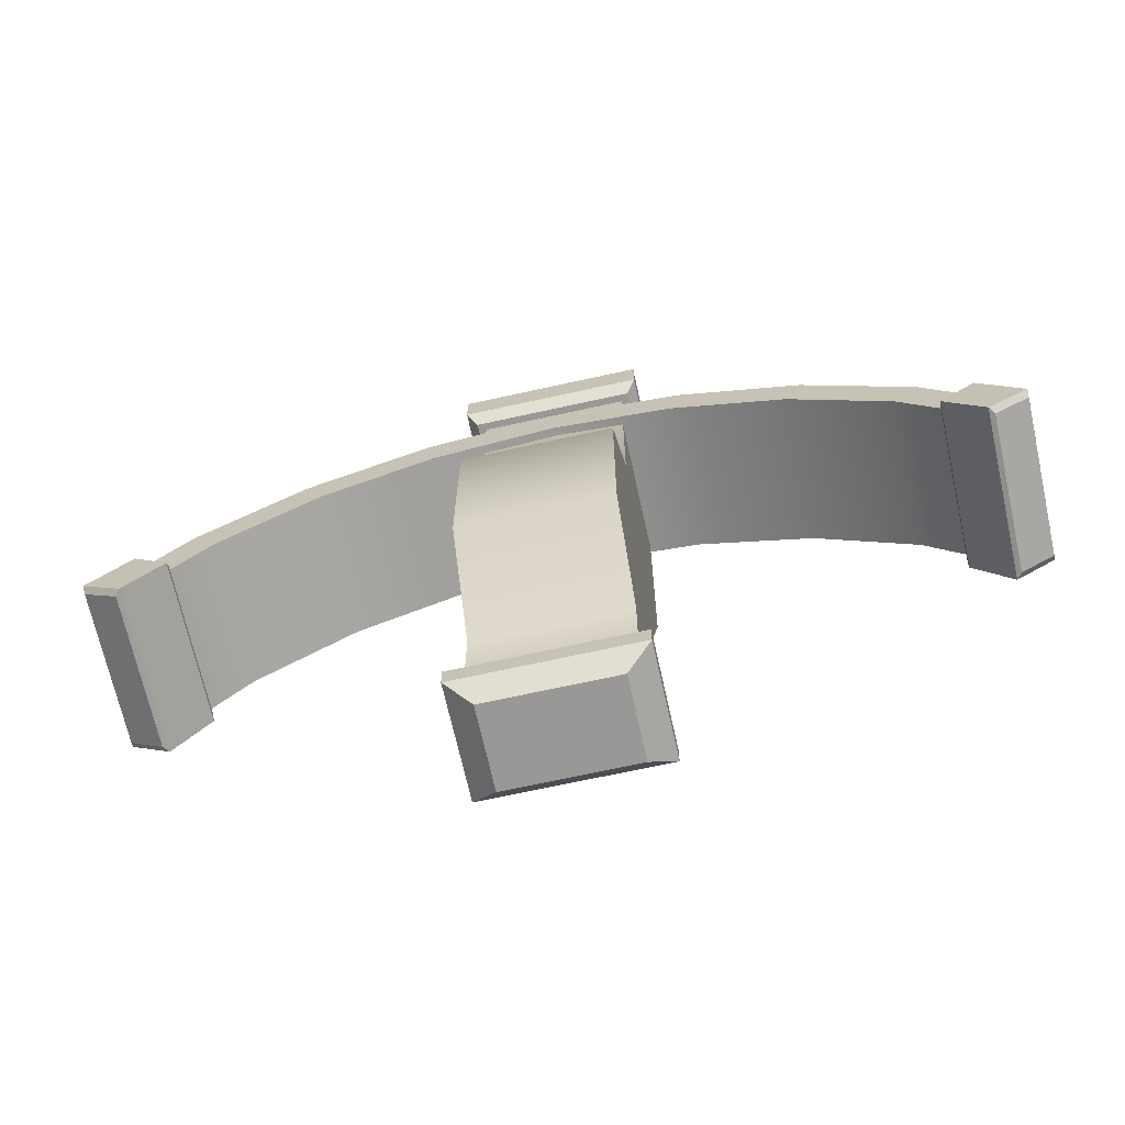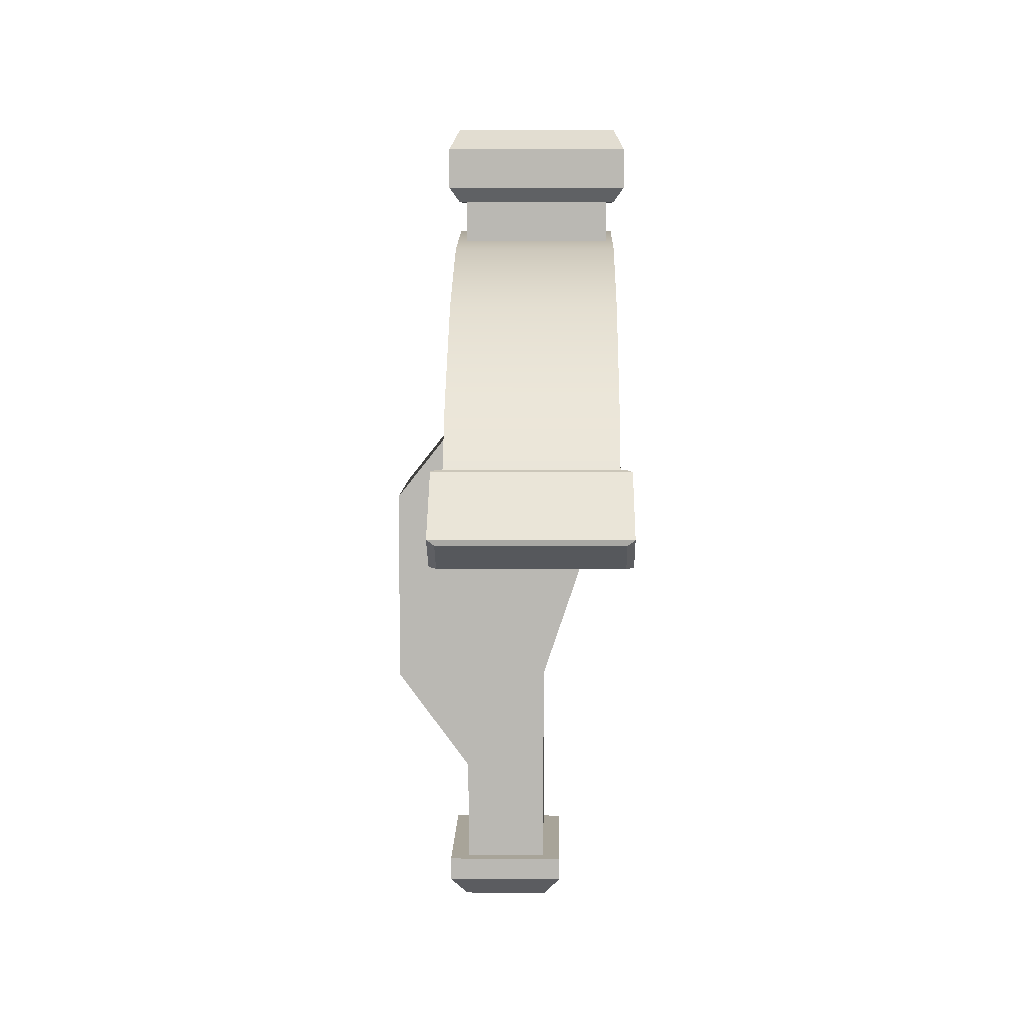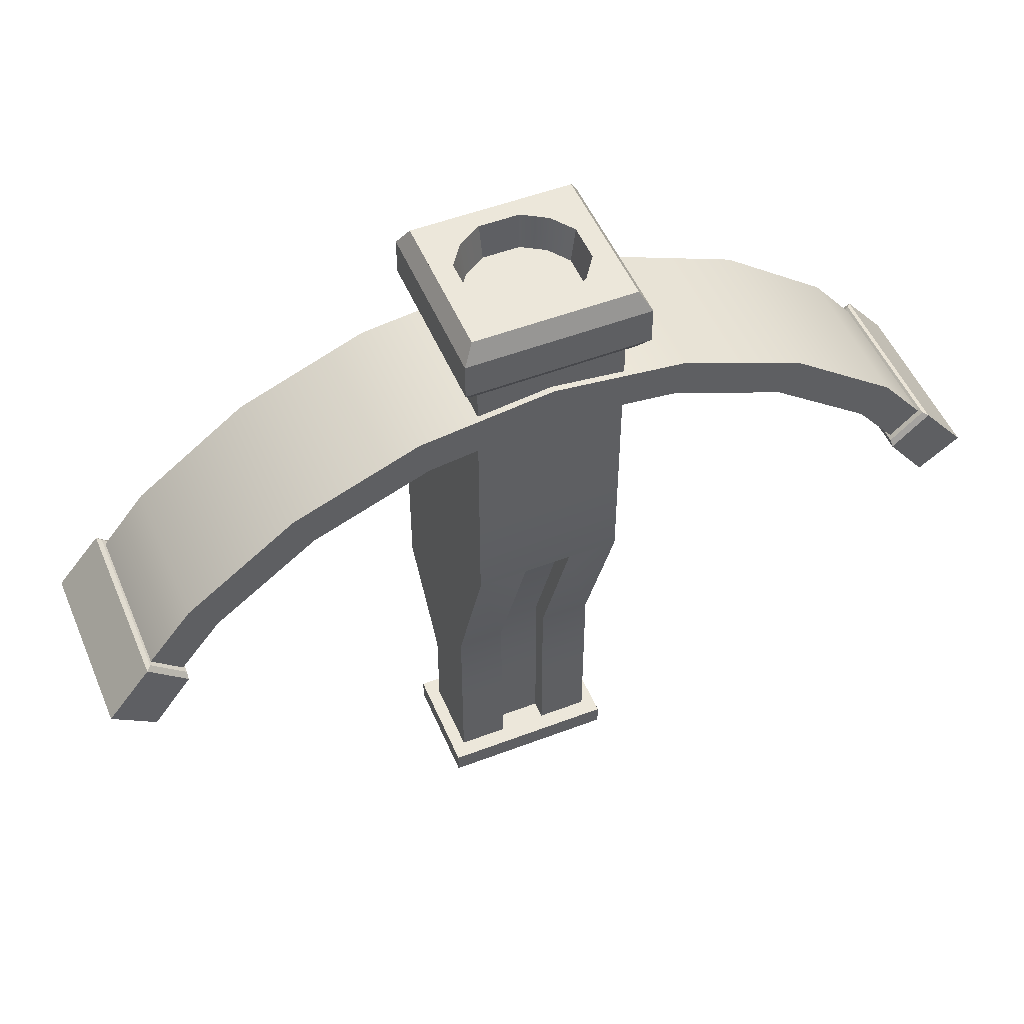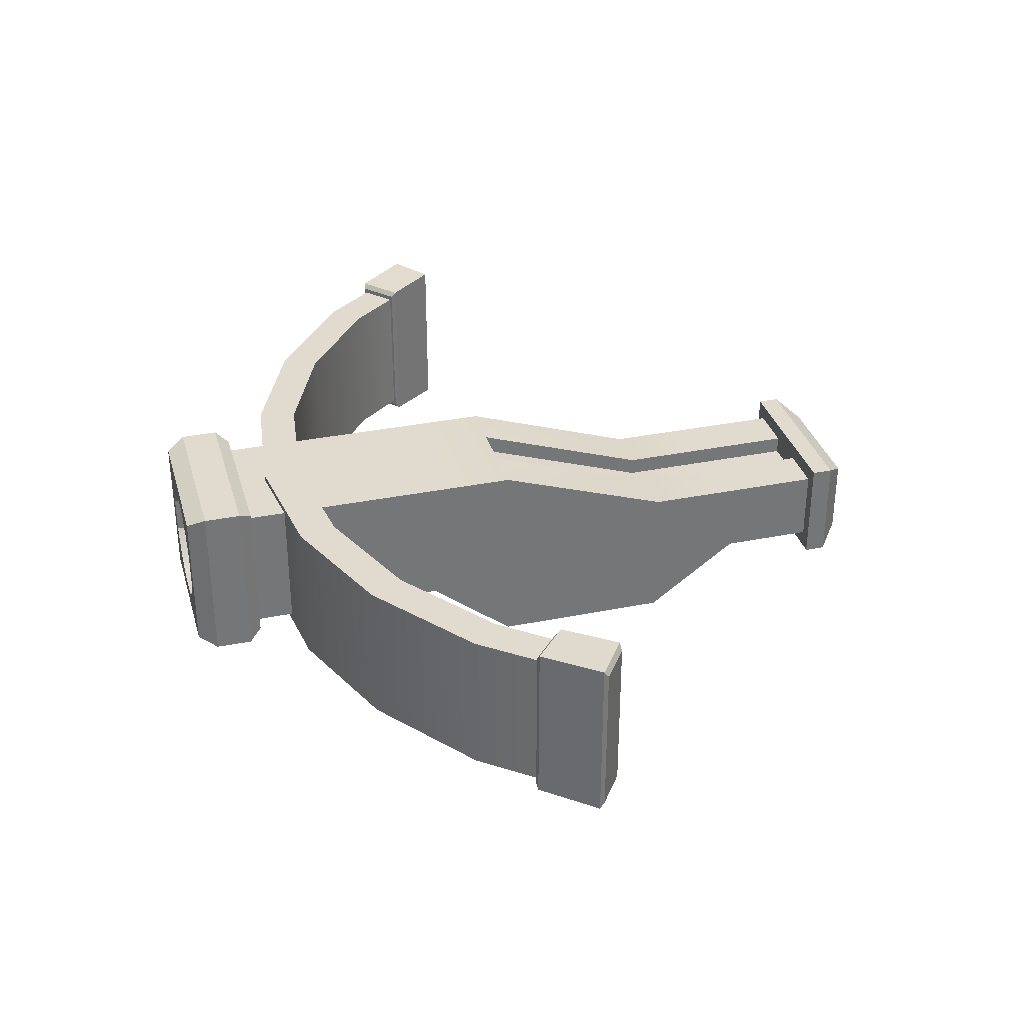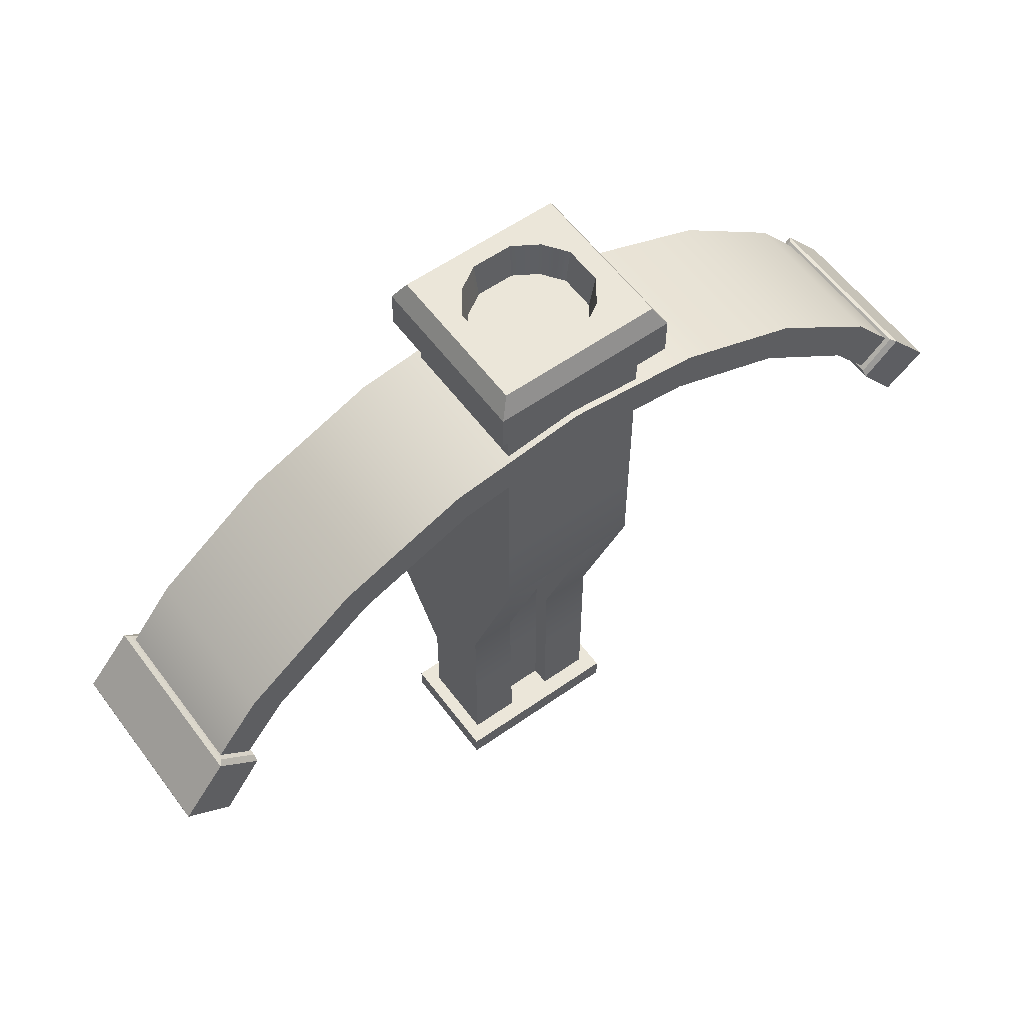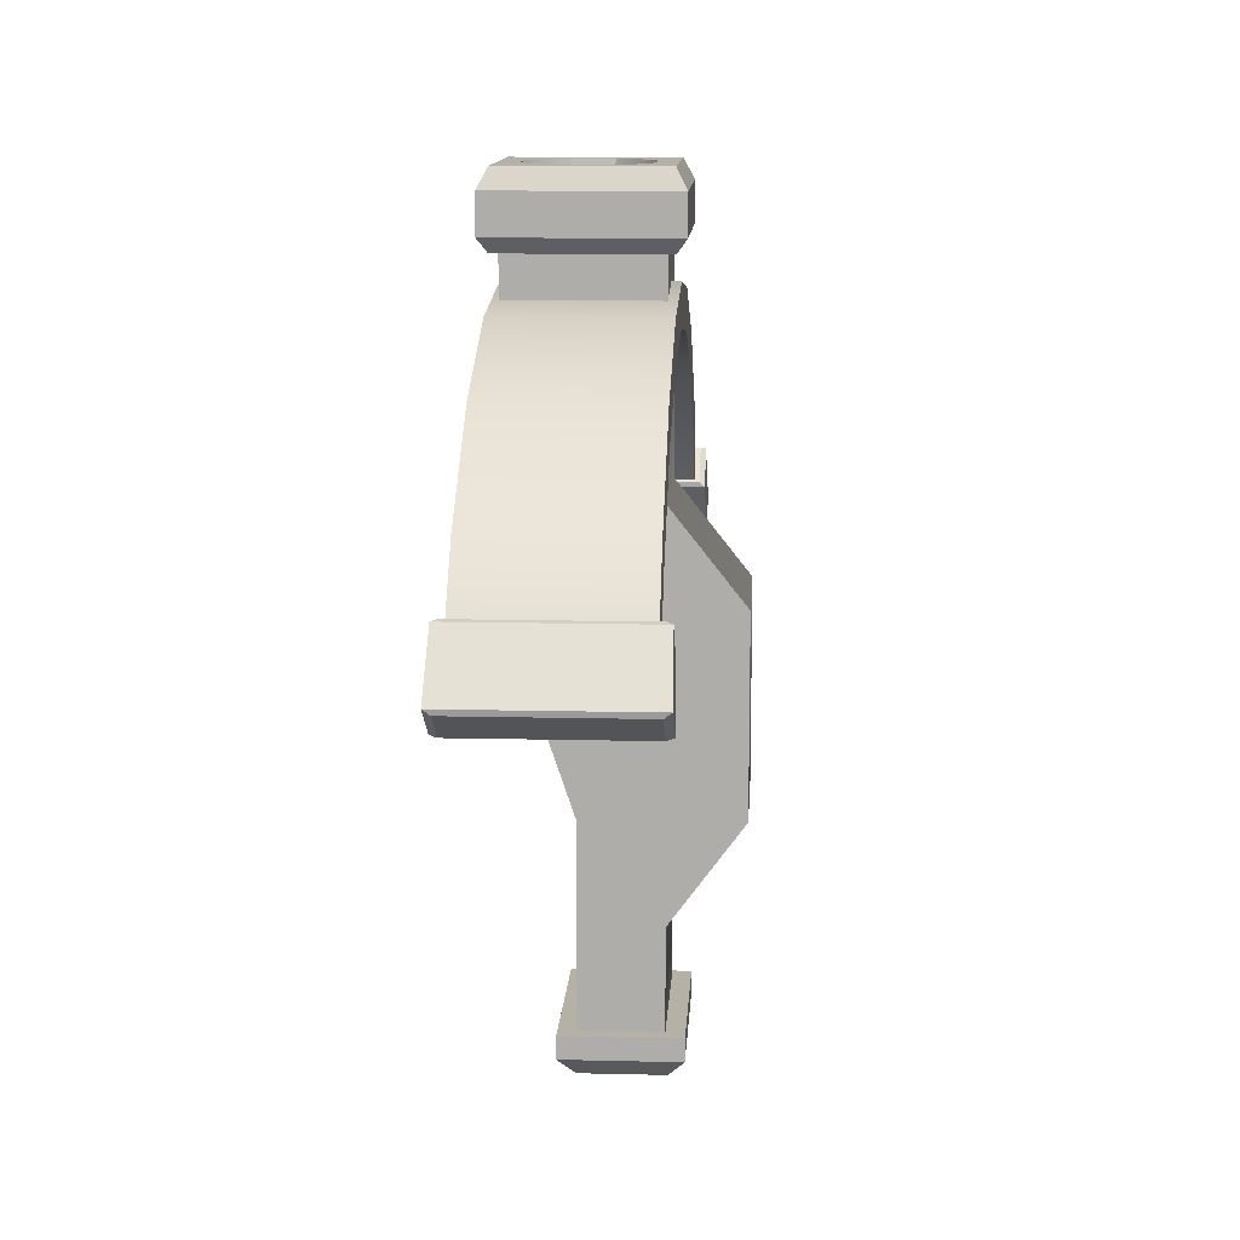
<metadata>
{"format":"obj","ext":"obj","renderer":"f3d","projection":"perspective","resolution":1024,"background":"white","views":[{"elev":-68.6,"azim":12.5,"up":"+Z"},{"elev":7.1,"azim":91.1,"up":"+Z"},{"elev":51.0,"azim":157.4,"up":"+Z"},{"elev":33.5,"azim":74.6,"up":"+Y"},{"elev":57.4,"azim":143.8,"up":"+Z"},{"elev":12.1,"azim":-86.7,"up":"+Z"}]}
</metadata>
<code>
g default
v -1.213 0.7408 0.6354
v -1.304 0.7408 0.7386
v -0.8529 0.7408 0.9064
v -0.9169 0.7408 1.03
v -0.44 0.7408 1.076
v -0.473 0.7408 1.212
v 0 0.7408 1.134
v 0 0.7408 1.274
v 0.44 0.7408 1.076
v 0.473 0.7408 1.212
v 0.8529 0.7408 0.9064
v 0.9169 0.7408 1.03
v 1.213 0.7408 0.6354
v 1.304 0.7408 0.7386
v 1.213 0.1985 0.6354
v 1.304 0.1985 0.7386
v 0.8529 0.1985 0.9064
v 0.9169 0.1985 1.03
v 0.44 0.1985 1.076
v 0.473 0.1985 1.212
v 0 0.1985 1.134
v 0 0.1985 1.274
v -0.44 0.1985 1.076
v -0.473 0.1985 1.212
v -0.8529 0.1985 0.9064
v -0.9169 0.1985 1.03
v -1.213 0.1985 0.6354
v -1.304 0.1985 0.7386
v -1.458 0.7408 0.5474
v -1.356 0.7408 0.4575
v -1.458 0.1985 0.5474
v -1.356 0.1985 0.4575
v 1.458 0.7408 0.5474
v 1.356 0.7408 0.4575
v 1.458 0.1985 0.5474
v 1.356 0.1985 0.4575
v -1.486 0.1566 0.258
v -1.505 0.1807 0.255
v -1.486 0.7827 0.258
v -1.505 0.7586 0.255
v -1.634 0.1575 0.3617
v -1.632 0.1815 0.3438
v -1.634 0.7819 0.3617
v -1.632 0.7578 0.3438
v -1.465 0.7589 0.5539
v -1.481 0.7772 0.5501
v -1.35 0.7773 0.4341
v -1.349 0.7589 0.4511
v -1.465 0.1804 0.5539
v -1.481 0.1621 0.5501
v -1.349 0.1804 0.4511
v -1.35 0.162 0.4341
v 1.481 0.7772 0.5501
v 1.465 0.7589 0.5539
v 1.349 0.7589 0.4511
v 1.35 0.7773 0.4341
v 1.632 0.7578 0.3438
v 1.634 0.7819 0.3617
v 1.505 0.7586 0.255
v 1.486 0.7827 0.258
v 1.486 0.1566 0.258
v 1.505 0.1807 0.255
v 1.634 0.1575 0.3617
v 1.632 0.1815 0.3438
v 1.465 0.1804 0.5539
v 1.481 0.1621 0.5501
v 1.35 0.162 0.4341
v 1.349 0.1804 0.4511
v 0.2604 0.2293 -1.006
v -0.2604 0.2293 -1.006
v 0.2604 0.5 -1.006
v -0.2604 0.5 -1.006
v -0.2604 0.719 1.376
v 0.2604 0.719 1.376
v 0.2604 0.2293 1.376
v -0.2604 0.2293 1.376
v 0.3229 0.7777 1.557
v 0.2853 0.7424 1.624
v -0.3229 0.7777 1.557
v -0.2853 0.7424 1.624
v -0.3229 0.1706 1.557
v -0.2853 0.2059 1.624
v 0.3229 0.1706 1.557
v 0.2853 0.2059 1.624
v -0.3233 0.7781 1.424
v -0.2882 0.7452 1.376
v 0.2882 0.7452 1.376
v 0.3233 0.7781 1.424
v 0.2882 0.2031 1.376
v 0.3233 0.1702 1.424
v -0.2882 0.2031 1.376
v -0.3233 0.1702 1.424
v 0.1572 0.6219 1.624
v 0 0.7424 1.624
v -0.1572 0.6219 1.624
v 0.2853 0.4741 1.624
v -0.2853 0.4741 1.624
v 0 0.2059 1.624
v -0.1572 0.3263 1.624
v 0.1572 0.3263 1.624
v -0.214 0.4071 1.624
v -0.214 0.5412 1.624
v 0.07133 0.2729 1.624
v -0.07133 0.2729 1.624
v 0.214 0.5412 1.624
v 0.214 0.4071 1.624
v -0.07133 0.6754 1.624
v 0.07133 0.6754 1.624
v 0.1441 0.3387 1.495
v 0.06538 0.2897 1.495
v 0 0.4741 1.495
v -0.1441 0.3387 1.495
v -0.06538 0.2897 1.495
v -0.1962 0.4127 1.495
v -0.1441 0.6096 1.495
v -0.1962 0.5356 1.495
v 0.1441 0.6096 1.495
v 0.1962 0.5356 1.495
v 0.1962 0.4127 1.495
v -0.06538 0.6586 1.495
v 0.06538 0.6586 1.495
v -0.2604 0.719 0.6426
v 0.2604 0.719 0.6426
v 0.2604 0.2293 0.6426
v -0.2604 0.2293 0.6426
v -0.2604 0.5 -0.6511
v 0.2604 0.5 -0.6511
v 0.2604 0.2293 -0.6511
v -0.2604 0.2293 -0.6511
v 0.2604 -0.01763 0.3308
v 0.2604 0.719 0.3308
v -0.2604 0.719 0.3308
v -0.2604 -0.01763 0.3308
v 0.2604 -0.01763 -0.3171
v 0.2604 0.5 -0.3171
v -0.2604 0.5 -0.3171
v -0.2604 -0.01763 -0.3171
v -0.08182 0.5 -1.006
v -0.08102 0.5 -0.6511
v -0.08182 0.719 0.3308
v -0.08028 0.5 -0.3171
v 0.08668 0.5 -1.006
v 0.08668 0.719 0.3308
v 0.09558 0.5 -0.3171
v 0.09127 0.5 -0.6511
v 0.08668 0.6543 0.3308
v 0.09558 0.4353 -0.3171
v 0.09127 0.4353 -0.6511
v 0.08668 0.4353 -1.006
v -0.08028 0.4353 -0.3171
v -0.08182 0.6543 0.3308
v -0.08102 0.4353 -0.6511
v -0.08182 0.4353 -1.006
v 0.3081 0.1674 -0.9875
v -0.3081 0.1674 -0.9875
v 0.3081 0.5594 -0.9875
v -0.3081 0.5594 -0.9875
v 0.2222 0.222 -1.14
v 0.3081 0.1674 -1.064
v -0.2222 0.222 -1.14
v -0.3081 0.1674 -1.064
v 0.3081 0.5594 -1.064
v 0.2222 0.5048 -1.14
v -0.3081 0.5594 -1.064
v -0.2222 0.5048 -1.14
g Piercing_tower1
f 3 4 6 5
f 5 6 8 7
f 7 8 10 9
f 9 10 12 11
f 17 18 20 19
f 19 20 22 21
f 21 22 24 23
f 23 24 26 25
f 20 18 12 10
f 22 20 10 8
f 24 22 8 6
f 26 24 6 4
f 17 19 9 11
f 19 21 7 9
f 21 23 5 7
f 23 25 3 5
f 30 29 2 1
f 3 1 2 4
f 27 25 26 28
f 31 32 27 28
f 2 28 26 4
f 29 31 28 2
f 3 25 27 1
f 32 30 1 27
f 46 47 39 43
f 50 46 43 41
f 52 50 41 37
f 47 52 37 39
f 13 11 12 14
f 56 53 58 60
f 66 67 61 63
f 17 15 16 18
f 53 66 63 58
f 12 18 16 14
f 67 56 60 61
f 13 15 17 11
f 33 34 13 14
f 35 33 14 16
f 36 35 16 15
f 34 36 15 13
f 29 30 48 45
f 31 29 45 49
f 32 31 49 51
f 30 32 51 48
f 34 33 54 55
f 35 36 68 65
f 33 35 65 54
f 36 34 55 68
f 42 44 40 38
f 64 62 59 57
f 38 37 41 42
f 37 38 40 39
f 39 40 44 43
f 42 41 43 44
f 45 46 50 49
f 46 45 48 47
f 47 48 51 52
f 49 50 52 51
f 53 54 65 66
f 54 53 56 55
f 55 56 67 68
f 57 58 63 64
f 58 57 59 60
f 60 59 62 61
f 61 62 64 63
f 66 65 68 67
f 74 73 86 87
f 75 74 87 89
f 76 75 89 91
f 73 76 91 86
f 85 86 91 92
f 86 85 88 87
f 87 88 90 89
f 89 90 92 91
f 81 79 85 92
f 85 79 77 88
f 83 90 88 77
f 81 92 90 83
f 101 102 97
f 80 79 81 82 97
f 101 97 82 99
f 98 104 99 82
f 103 104 98
f 84 83 77 78 96
f 82 81 83 84 98
f 103 98 84 100
f 96 106 100 84
f 105 106 96
f 95 107 94 80
f 80 97 102 95
f 78 77 79 80 94
f 105 96 78 93
f 94 108 93 78
f 107 108 94
f 110 109 111 112 113
f 114 112 111 115 116
f 118 117 111 109 119
f 121 120 115 111 117
f 103 100 109 110
f 99 104 113 112
f 104 103 110 113
f 101 99 112 114
f 95 102 116 115
f 102 101 114 116
f 105 93 117 118
f 100 106 119 109
f 106 105 118 119
f 108 107 120 121
f 107 95 115 120
f 93 108 121 117
f 75 76 125 124
f 124 125 133 130
f 130 133 137 134
f 134 137 129 128
f 69 128 129 70
f 139 138 72 126
f 126 72 70 129
f 141 139 126 136
f 136 126 129 137
f 73 74 123 122
f 123 74 75 124
f 76 73 122 125
f 124 130 131 123
f 130 134 135 131
f 135 134 128 127
f 69 71 127 128
f 132 122 123 131 143 140
f 132 133 125 122
f 140 141 136 132
f 136 137 133 132
f 147 148 152 150
f 148 149 153 152
f 147 150 151 146
f 144 143 131 135
f 145 144 135 127
f 142 145 127 71
f 143 144 147 146
f 144 145 148 147
f 145 142 149 148
f 141 140 151 150
f 146 151 140 143
f 139 141 150 152
f 138 139 152 153
f 149 142 71 69
f 138 153 70 72
f 149 69 70 153
f 154 155 161 159
f 162 164 157 156
f 156 157 155 154
f 155 157 164 161
f 156 154 159 162
f 160 165 163 158
f 159 158 163 162
f 158 159 161 160
f 160 161 164 165
f 162 163 165 164

</code>
